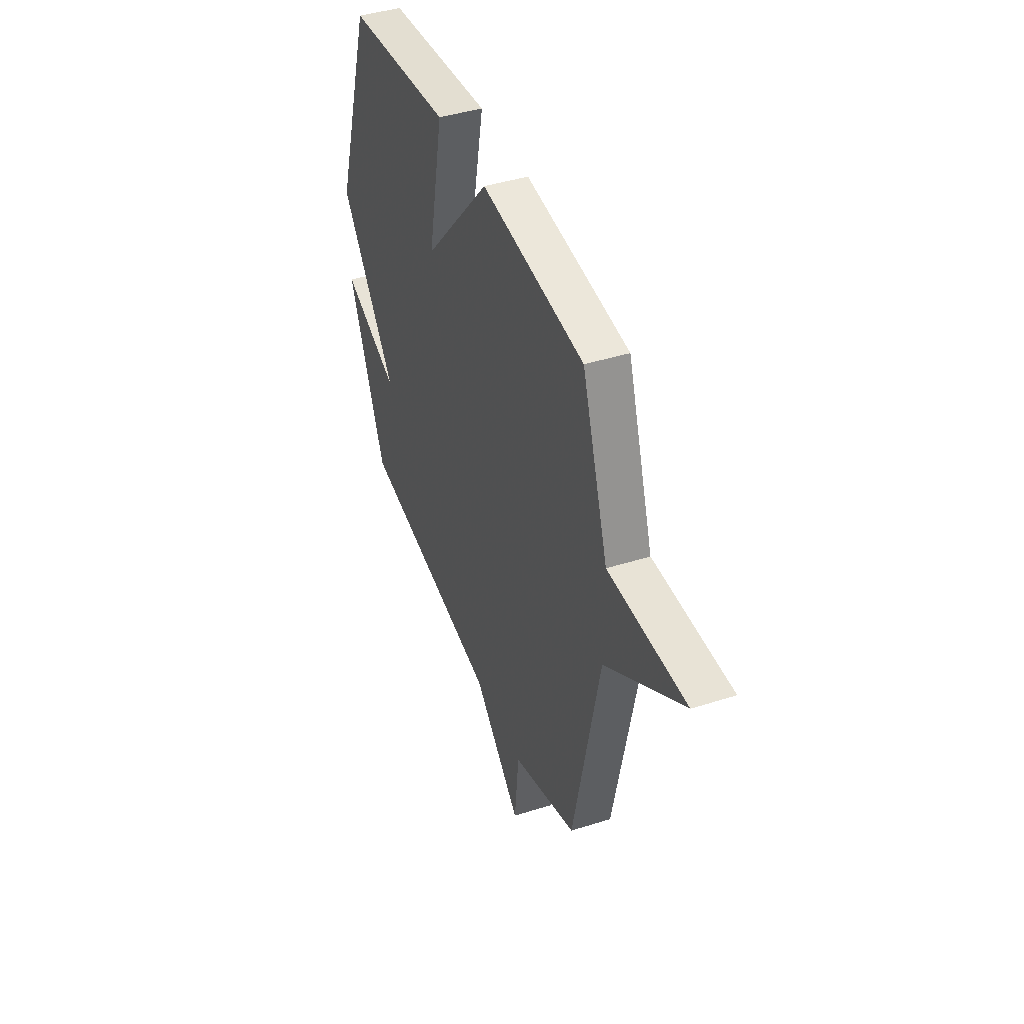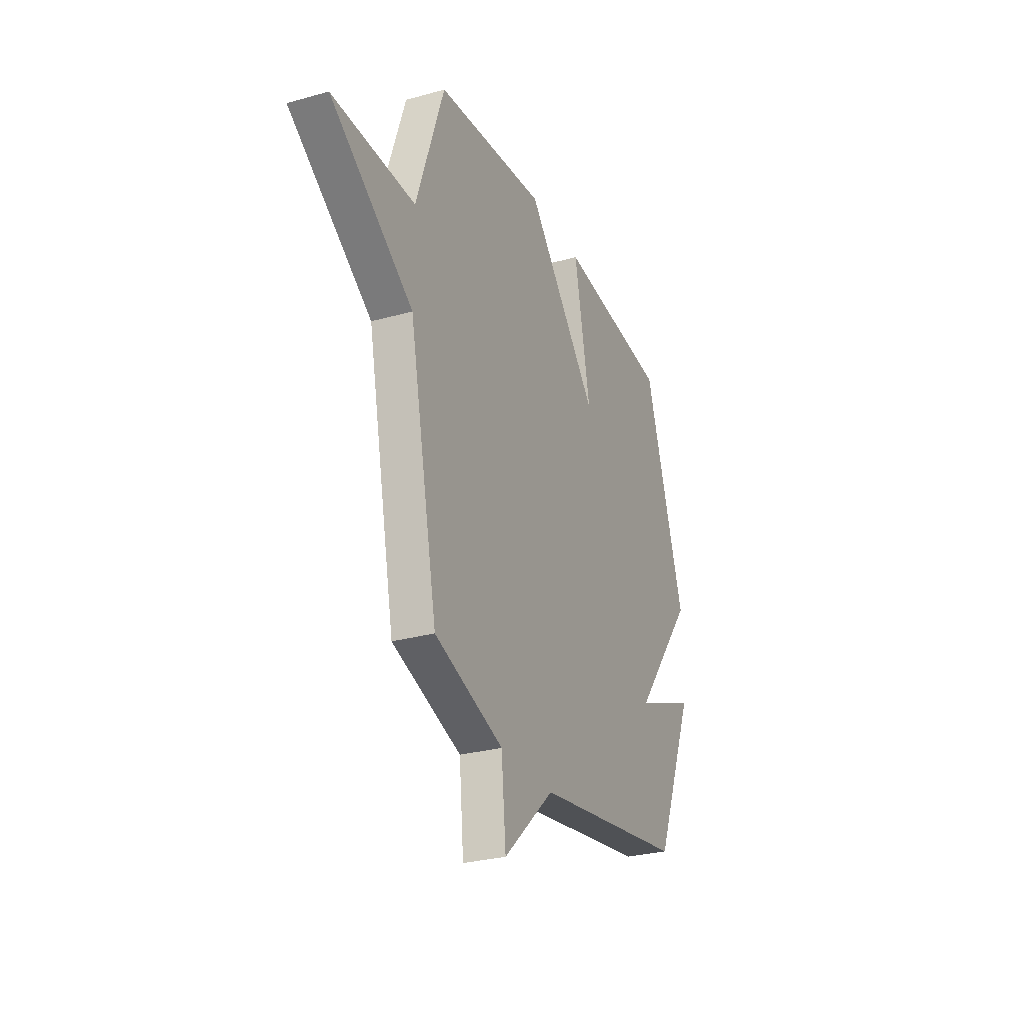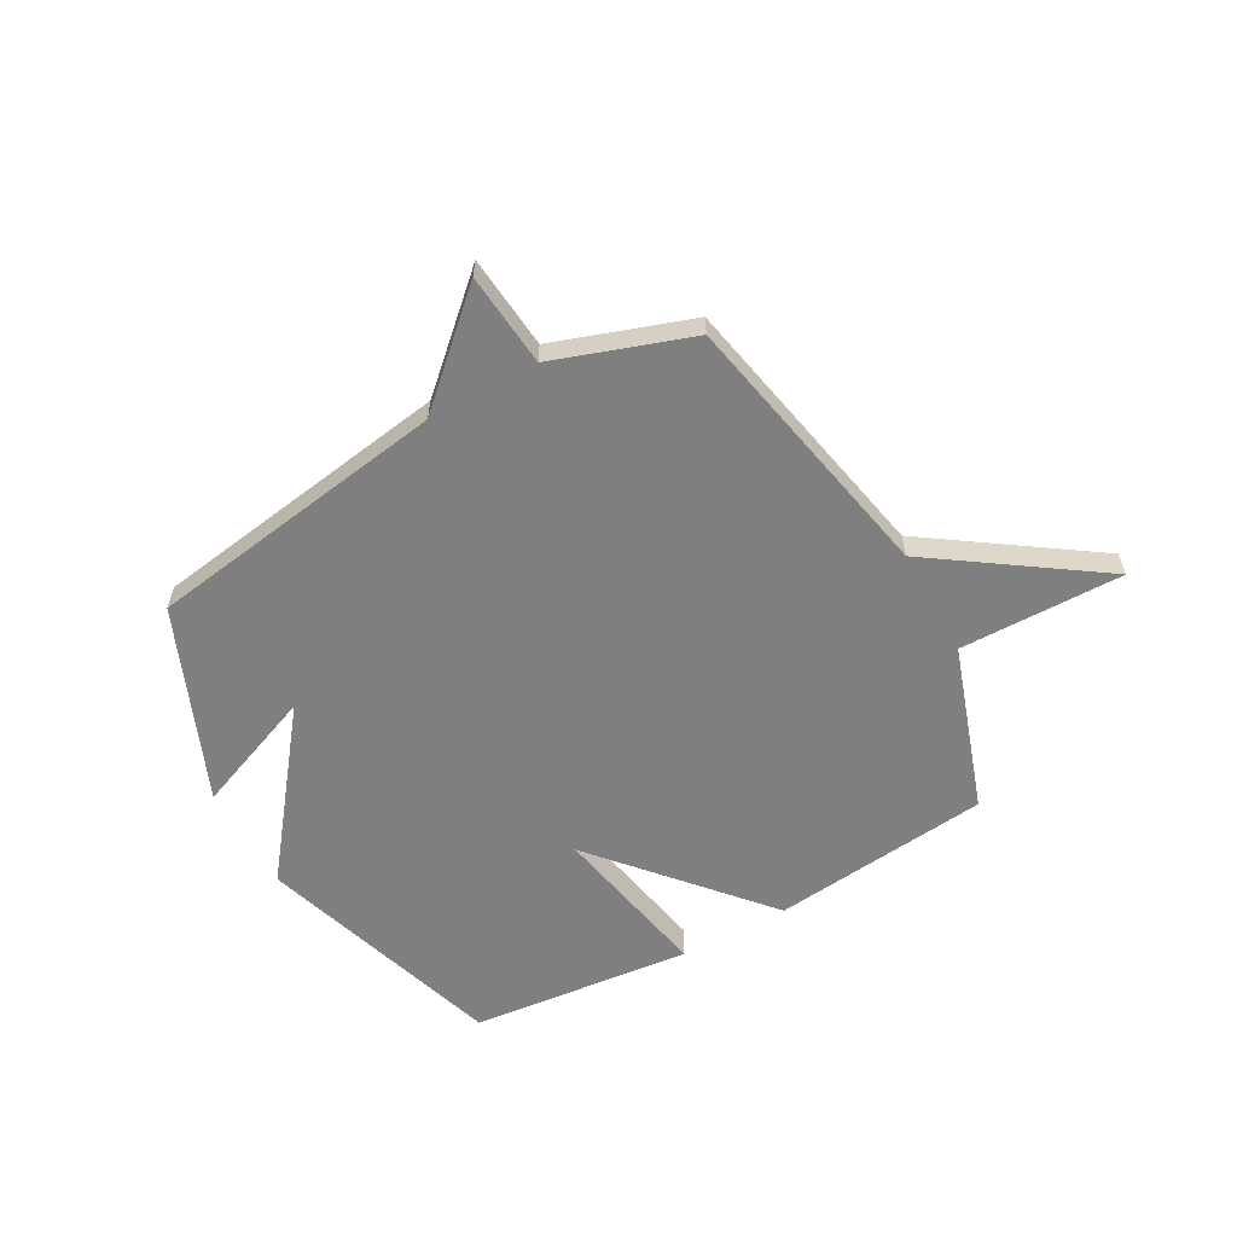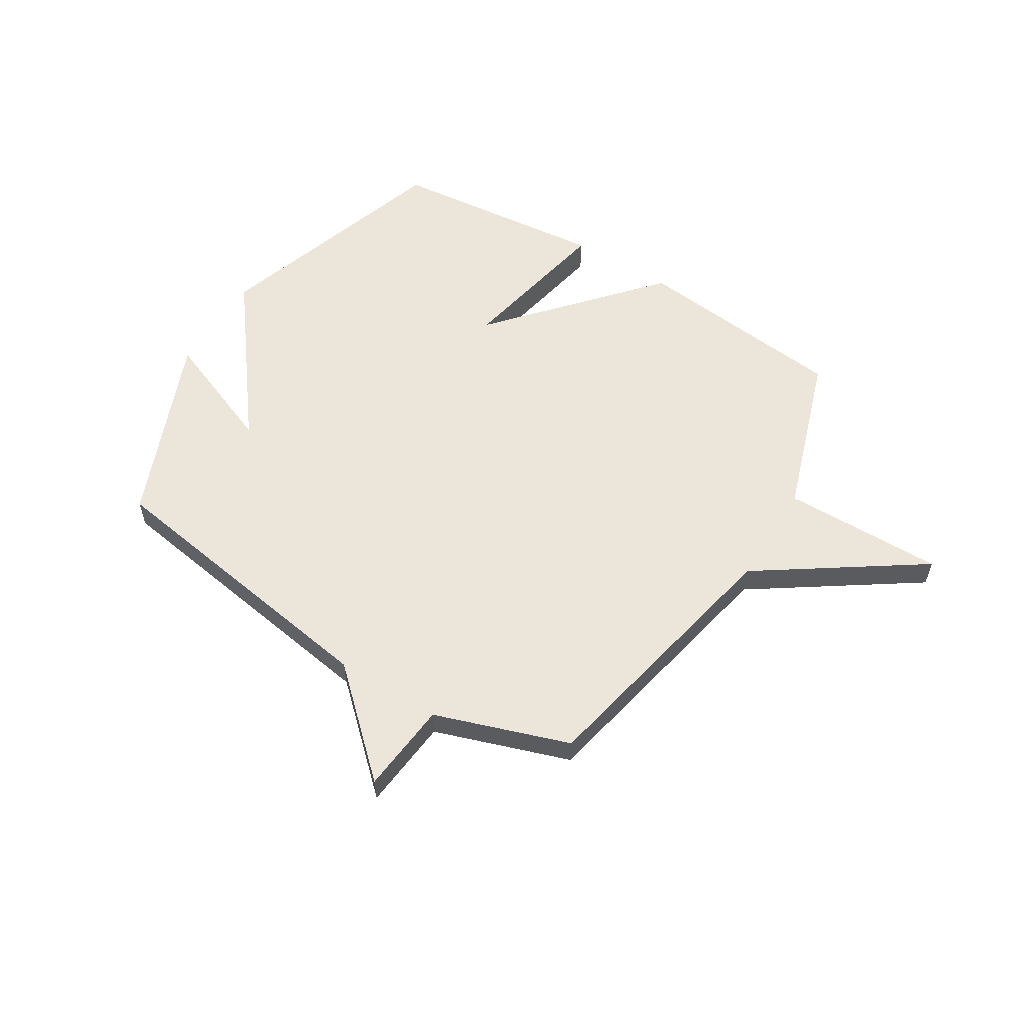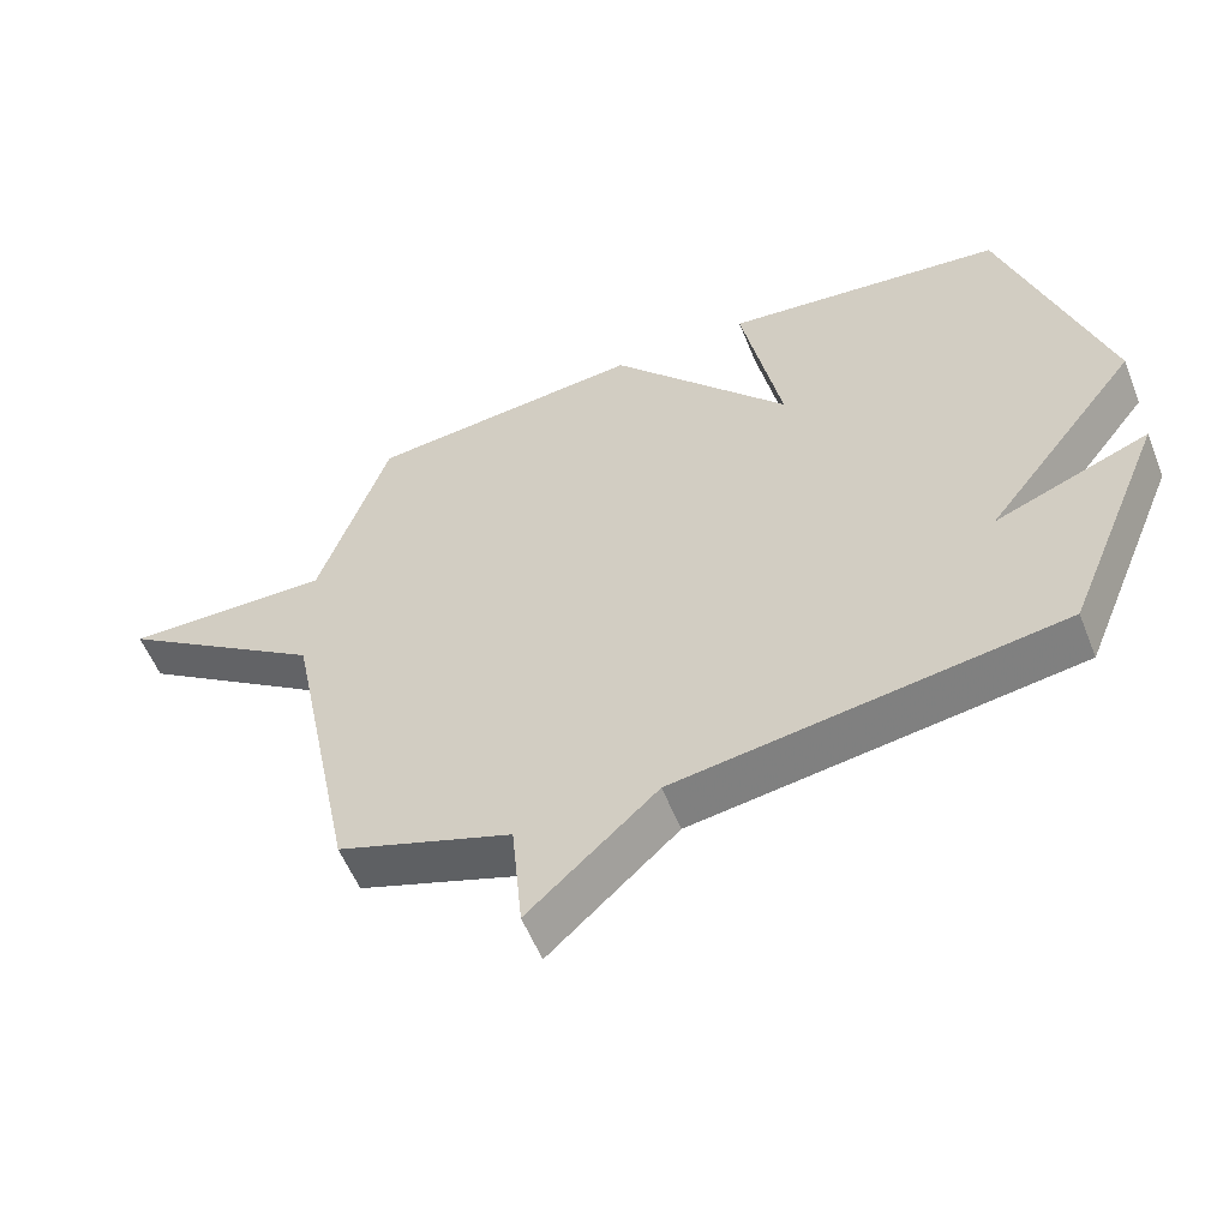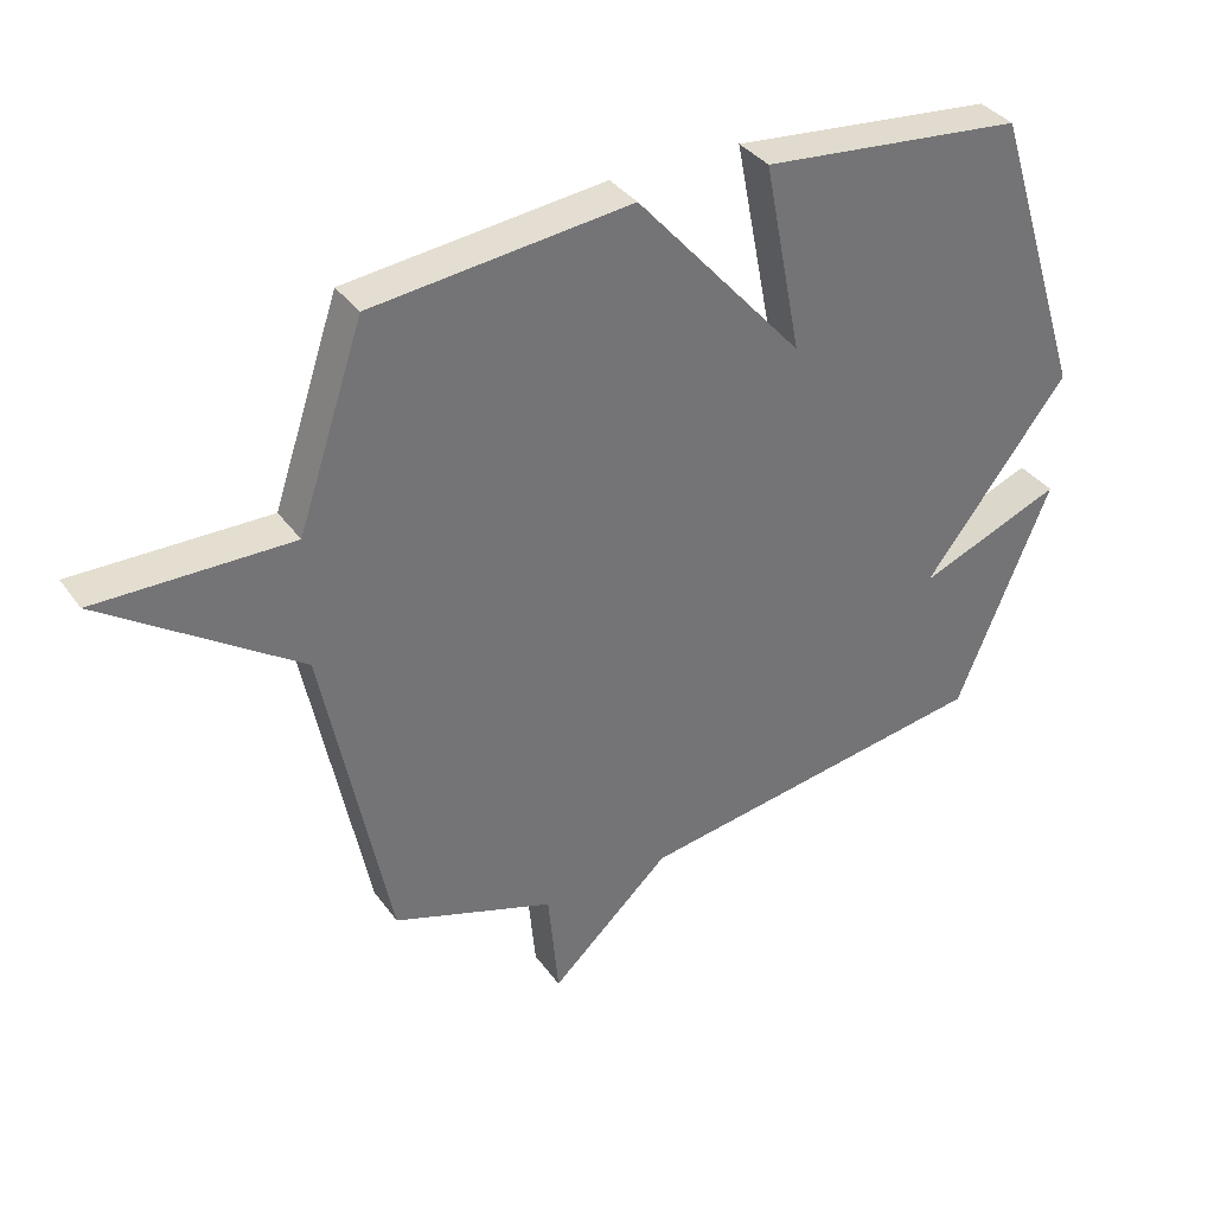
<metadata>
{"format":"obj","ext":"obj","renderer":"f3d","projection":"perspective","resolution":1024,"background":"white","views":[{"elev":42.4,"azim":-110.8,"up":"+Z"},{"elev":-28.3,"azim":-67.1,"up":"+Z"},{"elev":-59.7,"azim":-151.0,"up":"+Y"},{"elev":57.0,"azim":-148.2,"up":"+Y"},{"elev":-56.3,"azim":21.6,"up":"+Z"},{"elev":36.0,"azim":-31.1,"up":"+Z"}]}
</metadata>
<code>
v 0.5 0.07 -0.5
v -0.051 0.07 -0.585
v -0.235 0.07 -0.755
v -0.251 0.07 -0.585
v -0.5 0.07 -0.5
v -0.601 0.07 -0.001
v -0.899 0.07 0.203
v -0.601 0.07 0.199
v -0.5 0.07 0.5
v -0.103 0.07 0.542
v 0.155 0.07 0.247
v 0.097 0.07 0.542
v 0.5 0.07 0.5
v 0.644 0.07 0.049
v 0.422 0.07 -0.239
v 0.644 0.07 -0.151
v 0.5 0 -0.5
v -0.051 0 -0.585
v -0.235 0 -0.755
v -0.251 0 -0.585
v -0.5 0 -0.5
v -0.601 0 -0.001
v -0.899 0 0.203
v -0.601 0 0.199
v -0.5 0 0.5
v -0.103 0 0.542
v 0.155 0 0.247
v 0.097 0 0.542
v 0.5 0 0.5
v 0.644 0 0.049
v 0.422 0 -0.239
v 0.644 0 -0.151
f 15 16 1 2
f 13 14 15
f 12 13 15
f 11 12 15
f 11 15 2
f 10 11 2
f 9 10 2
f 8 9 2
f 6 7 8
f 6 8 2
f 5 6 2
f 4 5 2
f 2 3 4
f 18 17 32 31
f 31 30 29
f 31 29 28
f 31 28 27
f 18 31 27
f 18 27 26
f 18 26 25
f 18 25 24
f 24 23 22
f 18 24 22
f 18 22 21
f 18 21 20
f 20 19 18
f 1 17 18 2
f 2 18 19 3
f 3 19 20 4
f 4 20 21 5
f 5 21 22 6
f 6 22 23 7
f 7 23 24 8
f 8 24 25 9
f 9 25 26 10
f 10 26 27 11
f 11 27 28 12
f 12 28 29 13
f 13 29 30 14
f 14 30 31 15
f 15 31 32 16
f 16 32 17 1

</code>
